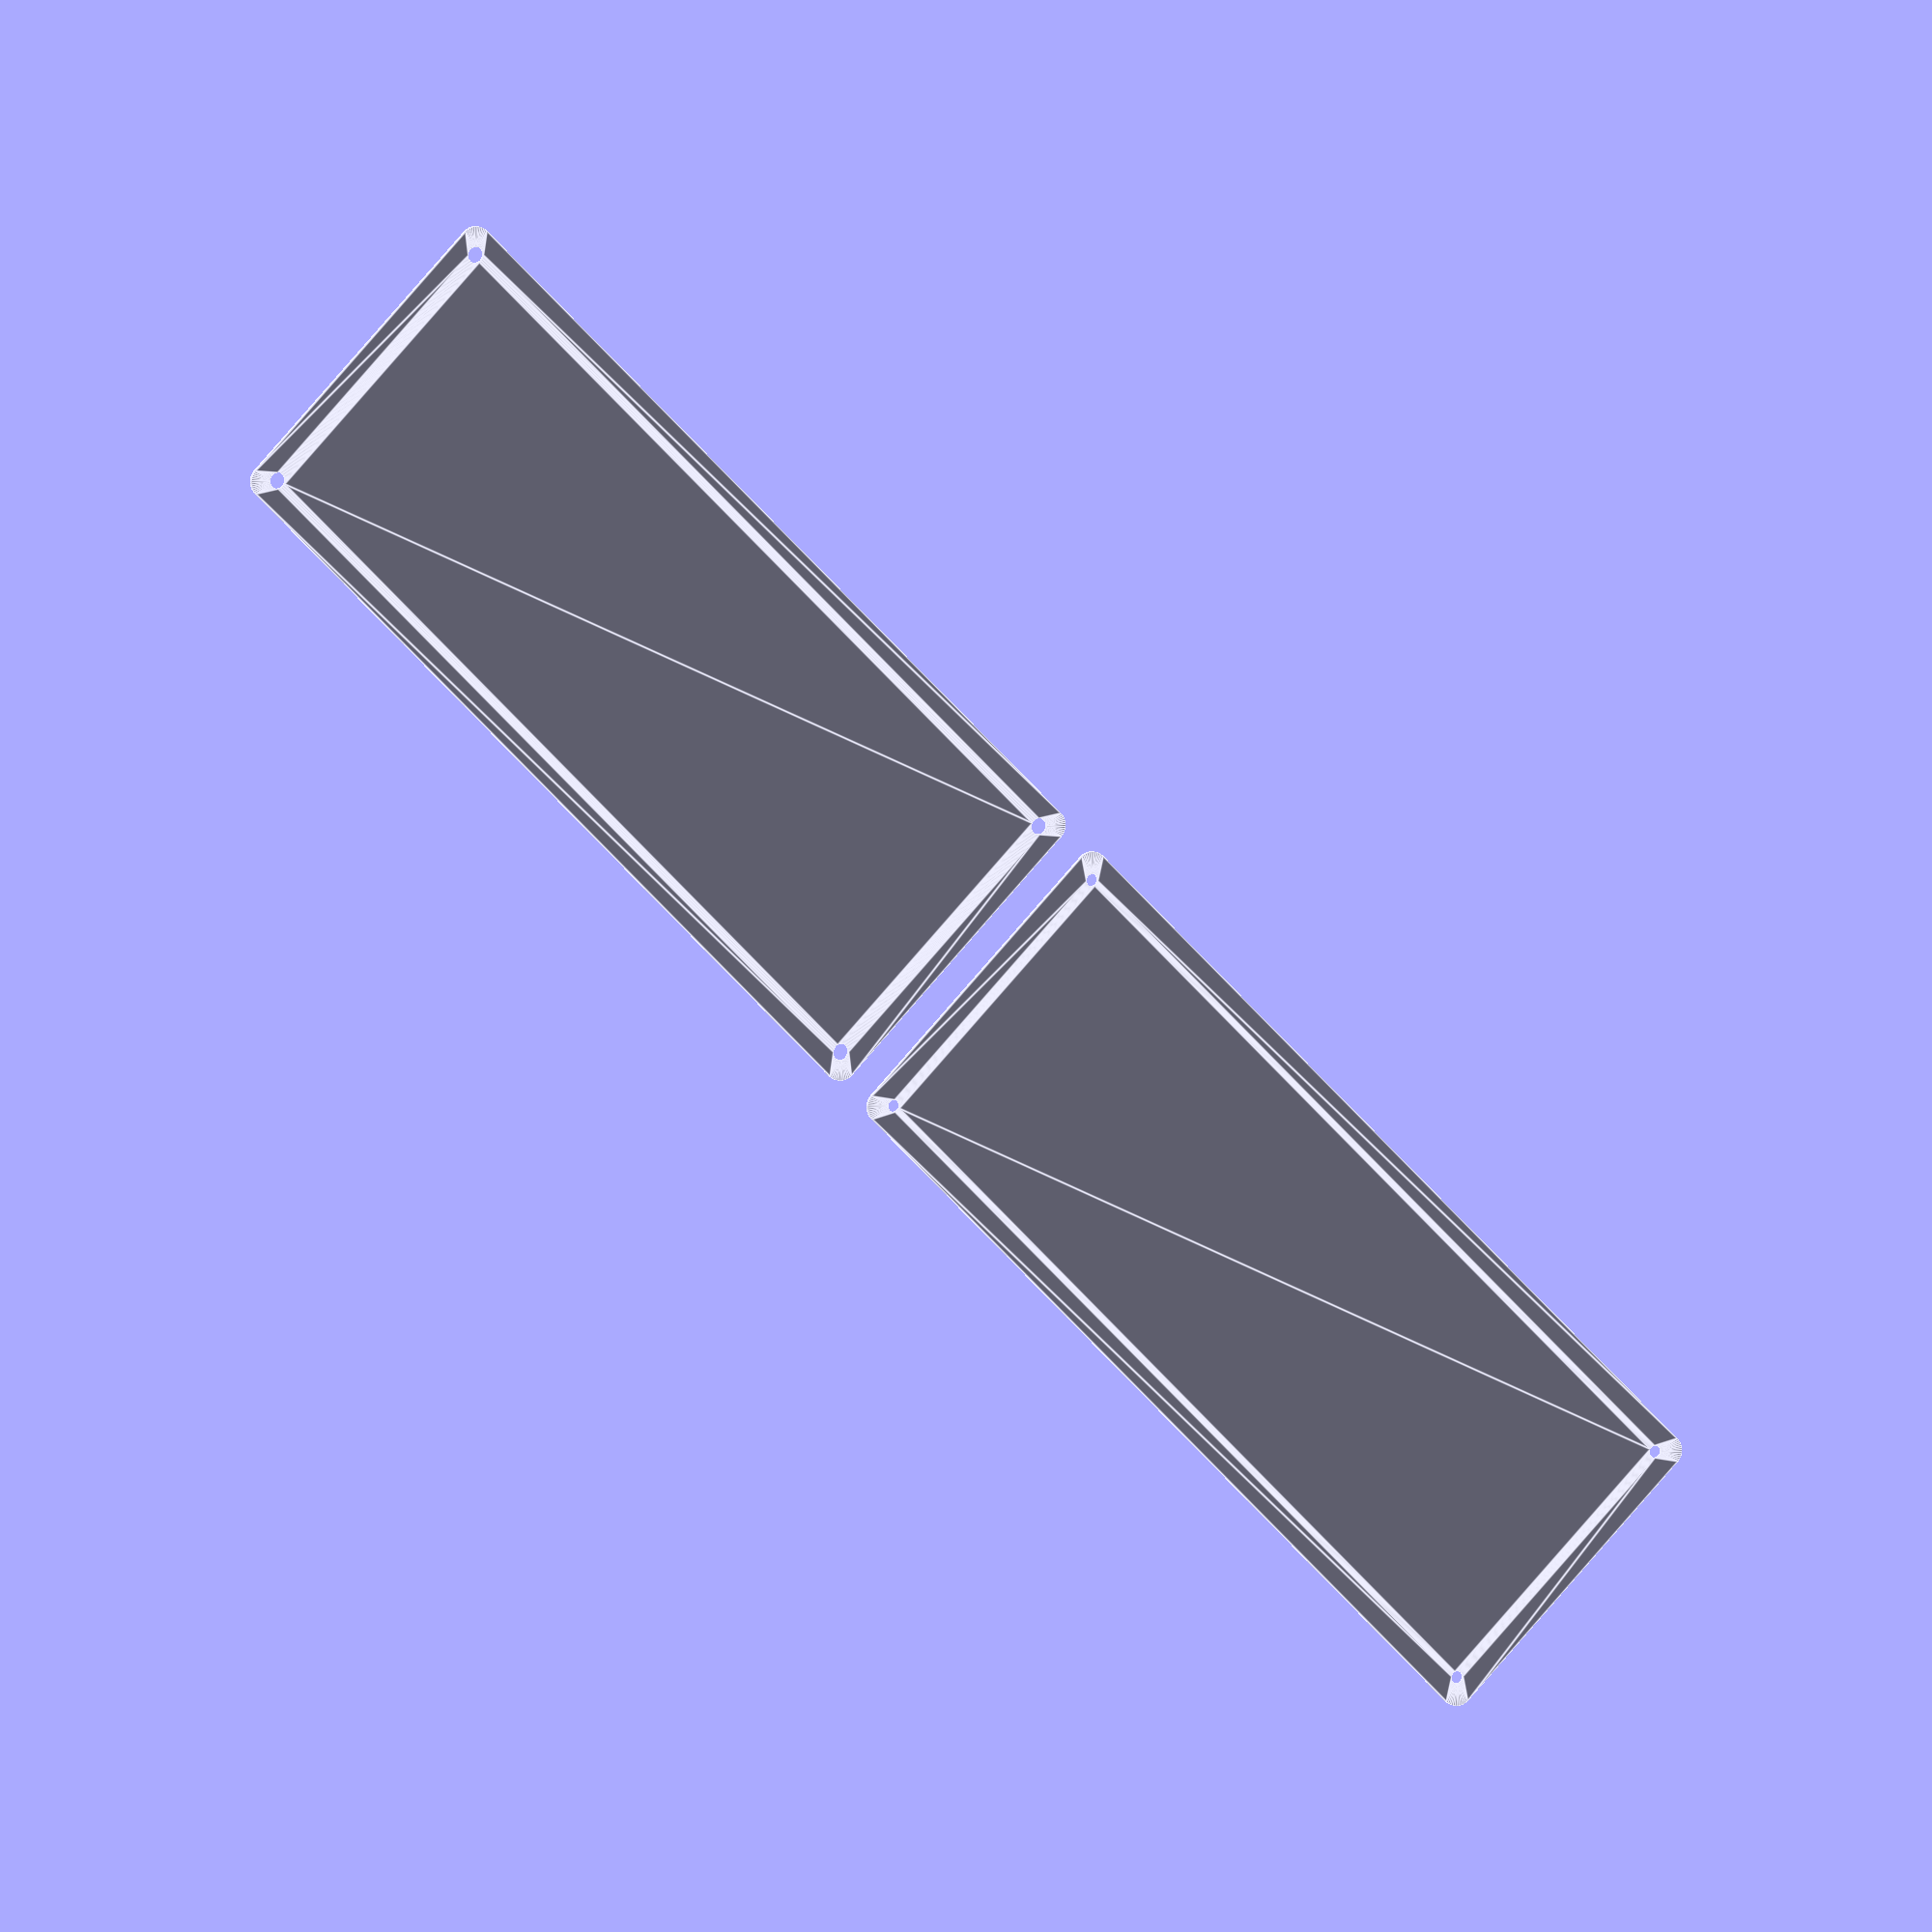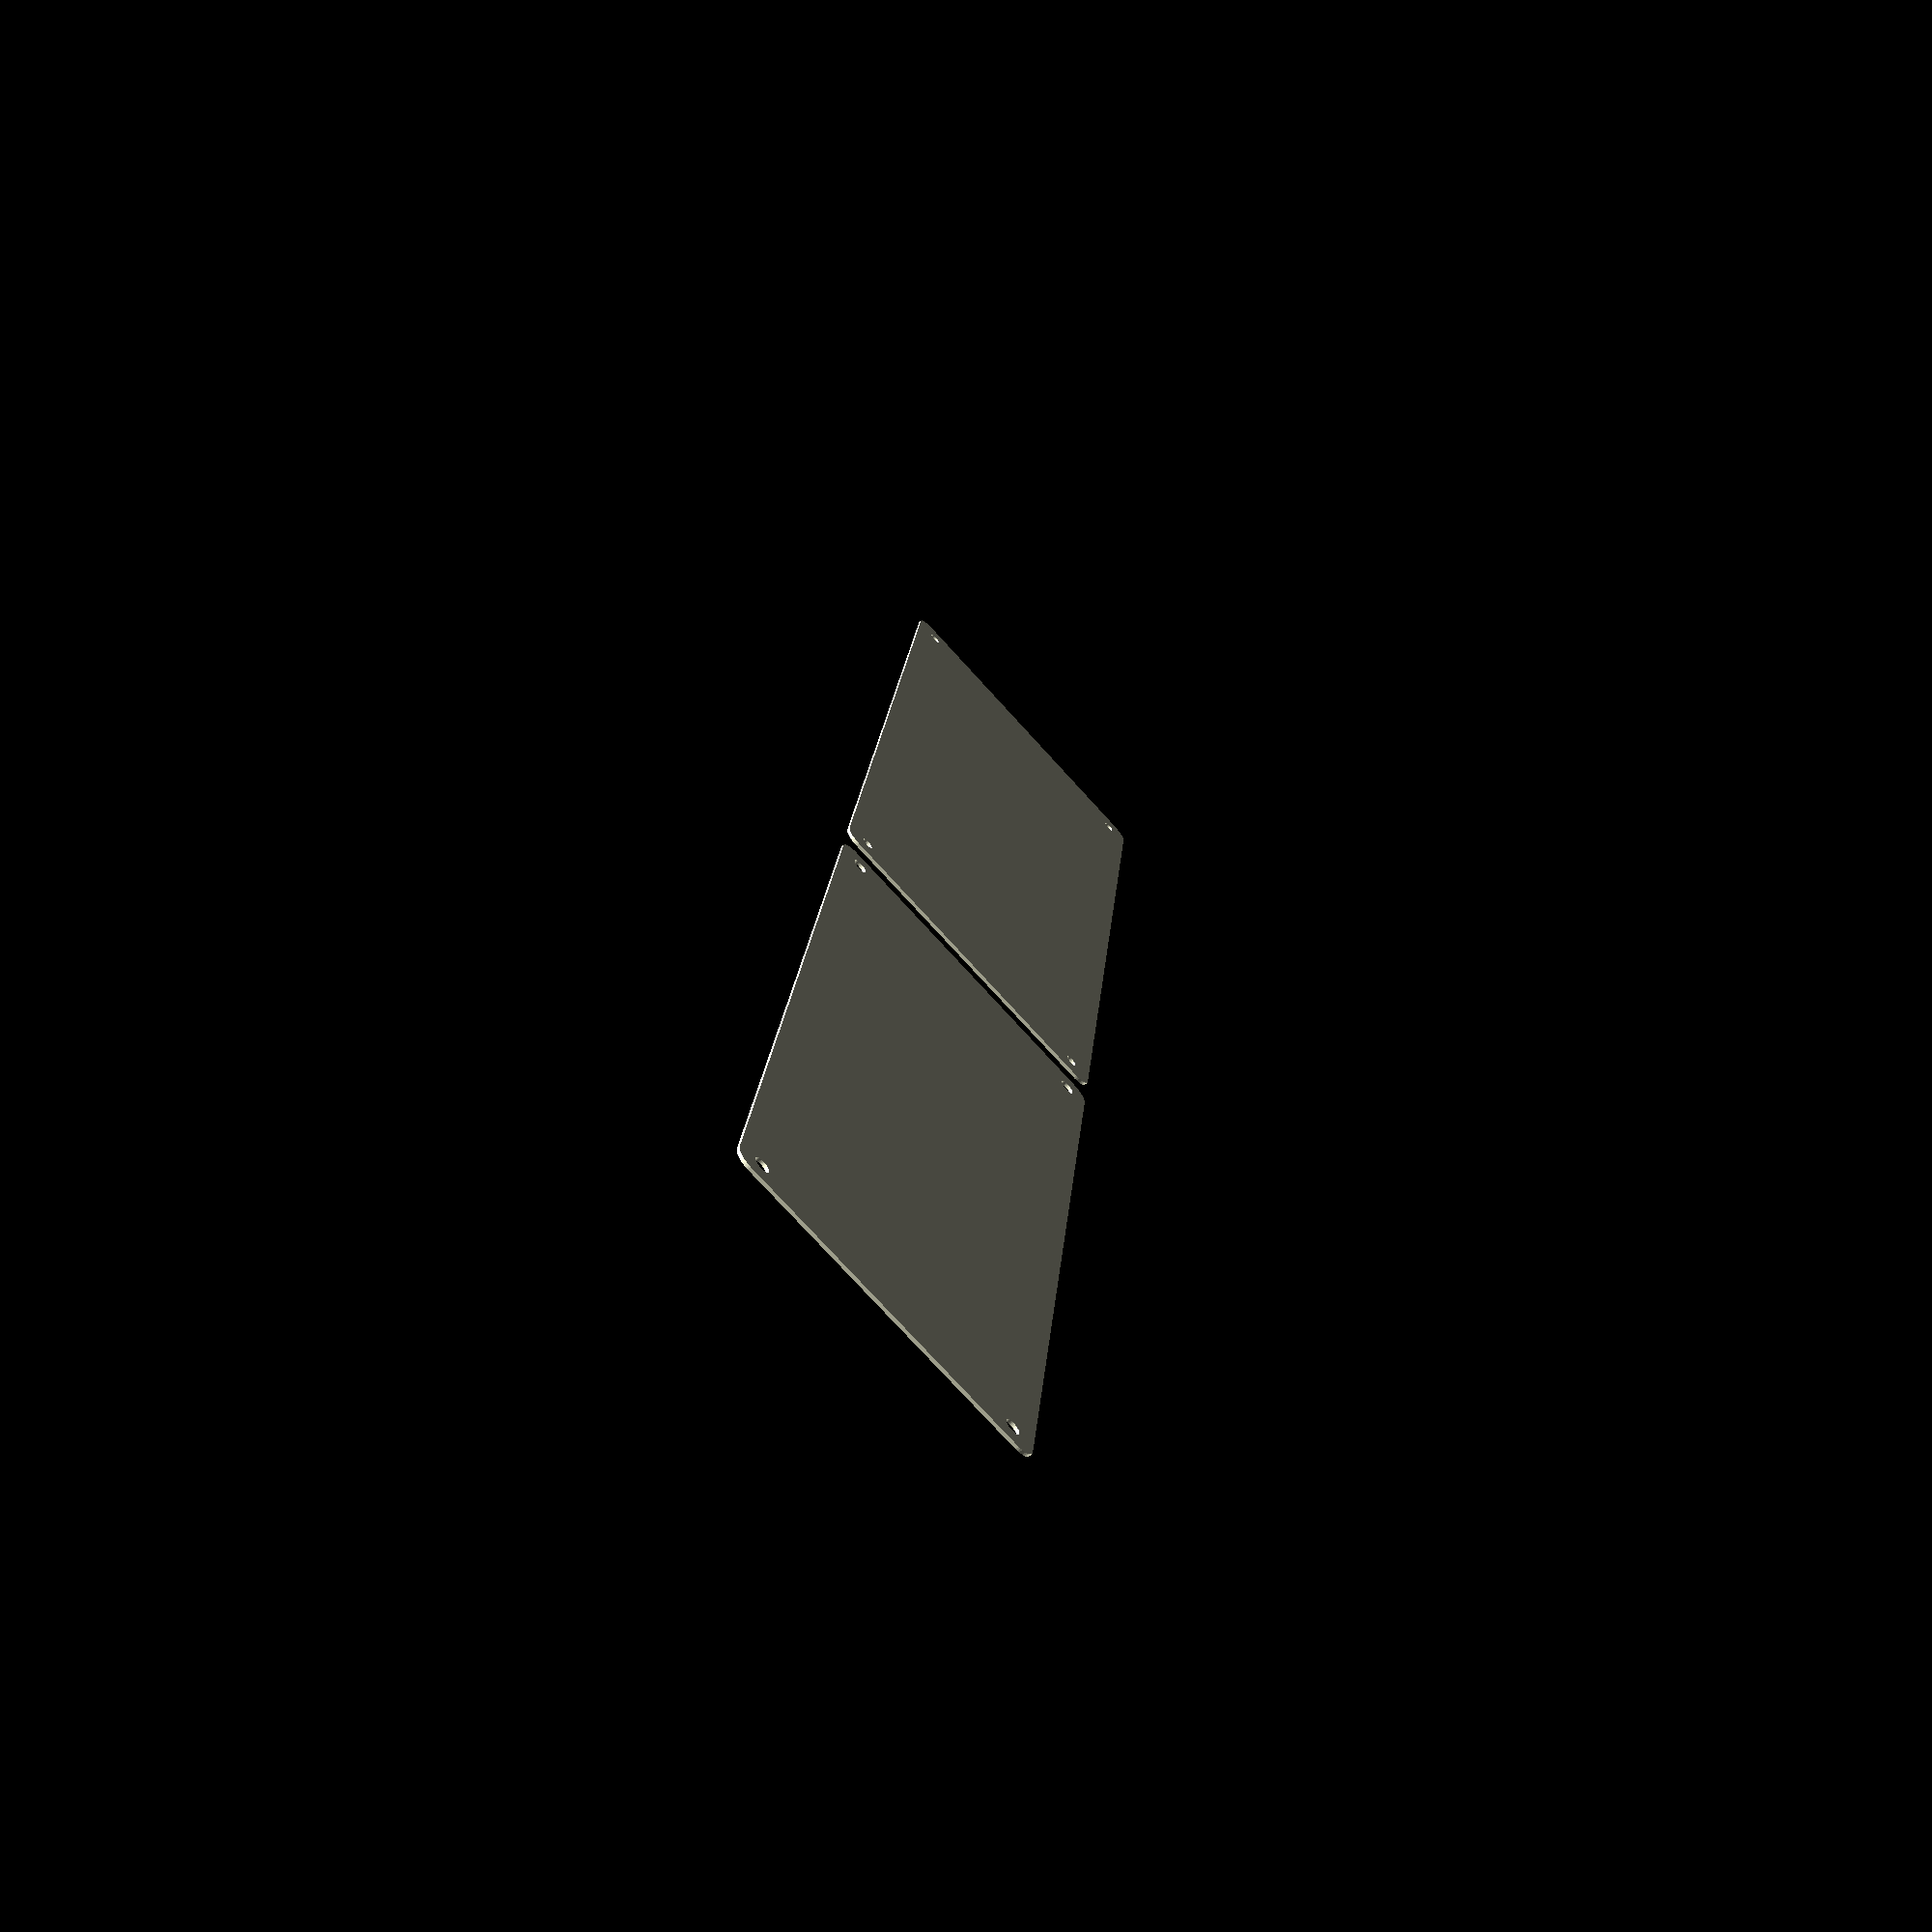
<openscad>
$fn = 50;


union() {
	translate(v = [0, 0, 0]) {
		projection() {
			intersection() {
				translate(v = [-500, -500, -3.0000000000]) {
					cube(size = [1000, 1000, 0.1000000000]);
				}
				difference() {
					union() {
						hull() {
							translate(v = [-47.5000000000, 130.0000000000, 0]) {
								cylinder(h = 9, r = 5);
							}
							translate(v = [47.5000000000, 130.0000000000, 0]) {
								cylinder(h = 9, r = 5);
							}
							translate(v = [-47.5000000000, -130.0000000000, 0]) {
								cylinder(h = 9, r = 5);
							}
							translate(v = [47.5000000000, -130.0000000000, 0]) {
								cylinder(h = 9, r = 5);
							}
						}
					}
					union() {
						translate(v = [-45.0000000000, -127.5000000000, 2]) {
							rotate(a = [0, 0, 0]) {
								difference() {
									union() {
										translate(v = [0, 0, -1.7000000000]) {
											cylinder(h = 1.7000000000, r1 = 1.5000000000, r2 = 2.4000000000);
										}
										cylinder(h = 50, r = 2.4000000000);
										translate(v = [0, 0, -6.0000000000]) {
											cylinder(h = 6, r = 1.5000000000);
										}
										translate(v = [0, 0, -6.0000000000]) {
											cylinder(h = 6, r = 1.8000000000);
										}
										translate(v = [0, 0, -6.0000000000]) {
											cylinder(h = 6, r = 1.5000000000);
										}
									}
									union();
								}
							}
						}
						translate(v = [45.0000000000, -127.5000000000, 2]) {
							rotate(a = [0, 0, 0]) {
								difference() {
									union() {
										translate(v = [0, 0, -1.7000000000]) {
											cylinder(h = 1.7000000000, r1 = 1.5000000000, r2 = 2.4000000000);
										}
										cylinder(h = 50, r = 2.4000000000);
										translate(v = [0, 0, -6.0000000000]) {
											cylinder(h = 6, r = 1.5000000000);
										}
										translate(v = [0, 0, -6.0000000000]) {
											cylinder(h = 6, r = 1.8000000000);
										}
										translate(v = [0, 0, -6.0000000000]) {
											cylinder(h = 6, r = 1.5000000000);
										}
									}
									union();
								}
							}
						}
						translate(v = [-45.0000000000, 127.5000000000, 2]) {
							rotate(a = [0, 0, 0]) {
								difference() {
									union() {
										translate(v = [0, 0, -1.7000000000]) {
											cylinder(h = 1.7000000000, r1 = 1.5000000000, r2 = 2.4000000000);
										}
										cylinder(h = 50, r = 2.4000000000);
										translate(v = [0, 0, -6.0000000000]) {
											cylinder(h = 6, r = 1.5000000000);
										}
										translate(v = [0, 0, -6.0000000000]) {
											cylinder(h = 6, r = 1.8000000000);
										}
										translate(v = [0, 0, -6.0000000000]) {
											cylinder(h = 6, r = 1.5000000000);
										}
									}
									union();
								}
							}
						}
						translate(v = [45.0000000000, 127.5000000000, 2]) {
							rotate(a = [0, 0, 0]) {
								difference() {
									union() {
										translate(v = [0, 0, -1.7000000000]) {
											cylinder(h = 1.7000000000, r1 = 1.5000000000, r2 = 2.4000000000);
										}
										cylinder(h = 50, r = 2.4000000000);
										translate(v = [0, 0, -6.0000000000]) {
											cylinder(h = 6, r = 1.5000000000);
										}
										translate(v = [0, 0, -6.0000000000]) {
											cylinder(h = 6, r = 1.8000000000);
										}
										translate(v = [0, 0, -6.0000000000]) {
											cylinder(h = 6, r = 1.5000000000);
										}
									}
									union();
								}
							}
						}
						translate(v = [0, 0, 3]) {
							hull() {
								union() {
									translate(v = [-47.0000000000, 129.5000000000, 4]) {
										cylinder(h = 21, r = 4);
									}
									translate(v = [-47.0000000000, 129.5000000000, 4]) {
										sphere(r = 4);
									}
									translate(v = [-47.0000000000, 129.5000000000, 25]) {
										sphere(r = 4);
									}
								}
								union() {
									translate(v = [47.0000000000, 129.5000000000, 4]) {
										cylinder(h = 21, r = 4);
									}
									translate(v = [47.0000000000, 129.5000000000, 4]) {
										sphere(r = 4);
									}
									translate(v = [47.0000000000, 129.5000000000, 25]) {
										sphere(r = 4);
									}
								}
								union() {
									translate(v = [-47.0000000000, -129.5000000000, 4]) {
										cylinder(h = 21, r = 4);
									}
									translate(v = [-47.0000000000, -129.5000000000, 4]) {
										sphere(r = 4);
									}
									translate(v = [-47.0000000000, -129.5000000000, 25]) {
										sphere(r = 4);
									}
								}
								union() {
									translate(v = [47.0000000000, -129.5000000000, 4]) {
										cylinder(h = 21, r = 4);
									}
									translate(v = [47.0000000000, -129.5000000000, 4]) {
										sphere(r = 4);
									}
									translate(v = [47.0000000000, -129.5000000000, 25]) {
										sphere(r = 4);
									}
								}
							}
						}
					}
				}
			}
		}
	}
	translate(v = [0, 279, 0]) {
		projection() {
			intersection() {
				translate(v = [-500, -500, 0.0000000000]) {
					cube(size = [1000, 1000, 0.1000000000]);
				}
				difference() {
					union() {
						hull() {
							translate(v = [-47.5000000000, 130.0000000000, 0]) {
								cylinder(h = 9, r = 5);
							}
							translate(v = [47.5000000000, 130.0000000000, 0]) {
								cylinder(h = 9, r = 5);
							}
							translate(v = [-47.5000000000, -130.0000000000, 0]) {
								cylinder(h = 9, r = 5);
							}
							translate(v = [47.5000000000, -130.0000000000, 0]) {
								cylinder(h = 9, r = 5);
							}
						}
					}
					union() {
						translate(v = [-45.0000000000, -127.5000000000, 2]) {
							rotate(a = [0, 0, 0]) {
								difference() {
									union() {
										translate(v = [0, 0, -1.7000000000]) {
											cylinder(h = 1.7000000000, r1 = 1.5000000000, r2 = 2.4000000000);
										}
										cylinder(h = 50, r = 2.4000000000);
										translate(v = [0, 0, -6.0000000000]) {
											cylinder(h = 6, r = 1.5000000000);
										}
										translate(v = [0, 0, -6.0000000000]) {
											cylinder(h = 6, r = 1.8000000000);
										}
										translate(v = [0, 0, -6.0000000000]) {
											cylinder(h = 6, r = 1.5000000000);
										}
									}
									union();
								}
							}
						}
						translate(v = [45.0000000000, -127.5000000000, 2]) {
							rotate(a = [0, 0, 0]) {
								difference() {
									union() {
										translate(v = [0, 0, -1.7000000000]) {
											cylinder(h = 1.7000000000, r1 = 1.5000000000, r2 = 2.4000000000);
										}
										cylinder(h = 50, r = 2.4000000000);
										translate(v = [0, 0, -6.0000000000]) {
											cylinder(h = 6, r = 1.5000000000);
										}
										translate(v = [0, 0, -6.0000000000]) {
											cylinder(h = 6, r = 1.8000000000);
										}
										translate(v = [0, 0, -6.0000000000]) {
											cylinder(h = 6, r = 1.5000000000);
										}
									}
									union();
								}
							}
						}
						translate(v = [-45.0000000000, 127.5000000000, 2]) {
							rotate(a = [0, 0, 0]) {
								difference() {
									union() {
										translate(v = [0, 0, -1.7000000000]) {
											cylinder(h = 1.7000000000, r1 = 1.5000000000, r2 = 2.4000000000);
										}
										cylinder(h = 50, r = 2.4000000000);
										translate(v = [0, 0, -6.0000000000]) {
											cylinder(h = 6, r = 1.5000000000);
										}
										translate(v = [0, 0, -6.0000000000]) {
											cylinder(h = 6, r = 1.8000000000);
										}
										translate(v = [0, 0, -6.0000000000]) {
											cylinder(h = 6, r = 1.5000000000);
										}
									}
									union();
								}
							}
						}
						translate(v = [45.0000000000, 127.5000000000, 2]) {
							rotate(a = [0, 0, 0]) {
								difference() {
									union() {
										translate(v = [0, 0, -1.7000000000]) {
											cylinder(h = 1.7000000000, r1 = 1.5000000000, r2 = 2.4000000000);
										}
										cylinder(h = 50, r = 2.4000000000);
										translate(v = [0, 0, -6.0000000000]) {
											cylinder(h = 6, r = 1.5000000000);
										}
										translate(v = [0, 0, -6.0000000000]) {
											cylinder(h = 6, r = 1.8000000000);
										}
										translate(v = [0, 0, -6.0000000000]) {
											cylinder(h = 6, r = 1.5000000000);
										}
									}
									union();
								}
							}
						}
						translate(v = [0, 0, 3]) {
							hull() {
								union() {
									translate(v = [-47.0000000000, 129.5000000000, 4]) {
										cylinder(h = 21, r = 4);
									}
									translate(v = [-47.0000000000, 129.5000000000, 4]) {
										sphere(r = 4);
									}
									translate(v = [-47.0000000000, 129.5000000000, 25]) {
										sphere(r = 4);
									}
								}
								union() {
									translate(v = [47.0000000000, 129.5000000000, 4]) {
										cylinder(h = 21, r = 4);
									}
									translate(v = [47.0000000000, 129.5000000000, 4]) {
										sphere(r = 4);
									}
									translate(v = [47.0000000000, 129.5000000000, 25]) {
										sphere(r = 4);
									}
								}
								union() {
									translate(v = [-47.0000000000, -129.5000000000, 4]) {
										cylinder(h = 21, r = 4);
									}
									translate(v = [-47.0000000000, -129.5000000000, 4]) {
										sphere(r = 4);
									}
									translate(v = [-47.0000000000, -129.5000000000, 25]) {
										sphere(r = 4);
									}
								}
								union() {
									translate(v = [47.0000000000, -129.5000000000, 4]) {
										cylinder(h = 21, r = 4);
									}
									translate(v = [47.0000000000, -129.5000000000, 4]) {
										sphere(r = 4);
									}
									translate(v = [47.0000000000, -129.5000000000, 25]) {
										sphere(r = 4);
									}
								}
							}
						}
					}
				}
			}
		}
	}
	translate(v = [0, 558, 0]) {
		projection() {
			intersection() {
				translate(v = [-500, -500, 3.0000000000]) {
					cube(size = [1000, 1000, 0.1000000000]);
				}
				difference() {
					union() {
						hull() {
							translate(v = [-47.5000000000, 130.0000000000, 0]) {
								cylinder(h = 9, r = 5);
							}
							translate(v = [47.5000000000, 130.0000000000, 0]) {
								cylinder(h = 9, r = 5);
							}
							translate(v = [-47.5000000000, -130.0000000000, 0]) {
								cylinder(h = 9, r = 5);
							}
							translate(v = [47.5000000000, -130.0000000000, 0]) {
								cylinder(h = 9, r = 5);
							}
						}
					}
					union() {
						translate(v = [-45.0000000000, -127.5000000000, 2]) {
							rotate(a = [0, 0, 0]) {
								difference() {
									union() {
										translate(v = [0, 0, -1.7000000000]) {
											cylinder(h = 1.7000000000, r1 = 1.5000000000, r2 = 2.4000000000);
										}
										cylinder(h = 50, r = 2.4000000000);
										translate(v = [0, 0, -6.0000000000]) {
											cylinder(h = 6, r = 1.5000000000);
										}
										translate(v = [0, 0, -6.0000000000]) {
											cylinder(h = 6, r = 1.8000000000);
										}
										translate(v = [0, 0, -6.0000000000]) {
											cylinder(h = 6, r = 1.5000000000);
										}
									}
									union();
								}
							}
						}
						translate(v = [45.0000000000, -127.5000000000, 2]) {
							rotate(a = [0, 0, 0]) {
								difference() {
									union() {
										translate(v = [0, 0, -1.7000000000]) {
											cylinder(h = 1.7000000000, r1 = 1.5000000000, r2 = 2.4000000000);
										}
										cylinder(h = 50, r = 2.4000000000);
										translate(v = [0, 0, -6.0000000000]) {
											cylinder(h = 6, r = 1.5000000000);
										}
										translate(v = [0, 0, -6.0000000000]) {
											cylinder(h = 6, r = 1.8000000000);
										}
										translate(v = [0, 0, -6.0000000000]) {
											cylinder(h = 6, r = 1.5000000000);
										}
									}
									union();
								}
							}
						}
						translate(v = [-45.0000000000, 127.5000000000, 2]) {
							rotate(a = [0, 0, 0]) {
								difference() {
									union() {
										translate(v = [0, 0, -1.7000000000]) {
											cylinder(h = 1.7000000000, r1 = 1.5000000000, r2 = 2.4000000000);
										}
										cylinder(h = 50, r = 2.4000000000);
										translate(v = [0, 0, -6.0000000000]) {
											cylinder(h = 6, r = 1.5000000000);
										}
										translate(v = [0, 0, -6.0000000000]) {
											cylinder(h = 6, r = 1.8000000000);
										}
										translate(v = [0, 0, -6.0000000000]) {
											cylinder(h = 6, r = 1.5000000000);
										}
									}
									union();
								}
							}
						}
						translate(v = [45.0000000000, 127.5000000000, 2]) {
							rotate(a = [0, 0, 0]) {
								difference() {
									union() {
										translate(v = [0, 0, -1.7000000000]) {
											cylinder(h = 1.7000000000, r1 = 1.5000000000, r2 = 2.4000000000);
										}
										cylinder(h = 50, r = 2.4000000000);
										translate(v = [0, 0, -6.0000000000]) {
											cylinder(h = 6, r = 1.5000000000);
										}
										translate(v = [0, 0, -6.0000000000]) {
											cylinder(h = 6, r = 1.8000000000);
										}
										translate(v = [0, 0, -6.0000000000]) {
											cylinder(h = 6, r = 1.5000000000);
										}
									}
									union();
								}
							}
						}
						translate(v = [0, 0, 3]) {
							hull() {
								union() {
									translate(v = [-47.0000000000, 129.5000000000, 4]) {
										cylinder(h = 21, r = 4);
									}
									translate(v = [-47.0000000000, 129.5000000000, 4]) {
										sphere(r = 4);
									}
									translate(v = [-47.0000000000, 129.5000000000, 25]) {
										sphere(r = 4);
									}
								}
								union() {
									translate(v = [47.0000000000, 129.5000000000, 4]) {
										cylinder(h = 21, r = 4);
									}
									translate(v = [47.0000000000, 129.5000000000, 4]) {
										sphere(r = 4);
									}
									translate(v = [47.0000000000, 129.5000000000, 25]) {
										sphere(r = 4);
									}
								}
								union() {
									translate(v = [-47.0000000000, -129.5000000000, 4]) {
										cylinder(h = 21, r = 4);
									}
									translate(v = [-47.0000000000, -129.5000000000, 4]) {
										sphere(r = 4);
									}
									translate(v = [-47.0000000000, -129.5000000000, 25]) {
										sphere(r = 4);
									}
								}
								union() {
									translate(v = [47.0000000000, -129.5000000000, 4]) {
										cylinder(h = 21, r = 4);
									}
									translate(v = [47.0000000000, -129.5000000000, 4]) {
										sphere(r = 4);
									}
									translate(v = [47.0000000000, -129.5000000000, 25]) {
										sphere(r = 4);
									}
								}
							}
						}
					}
				}
			}
		}
	}
}
</openscad>
<views>
elev=352.1 azim=314.9 roll=336.9 proj=o view=edges
elev=247.9 azim=6.1 roll=227.4 proj=p view=solid
</views>
